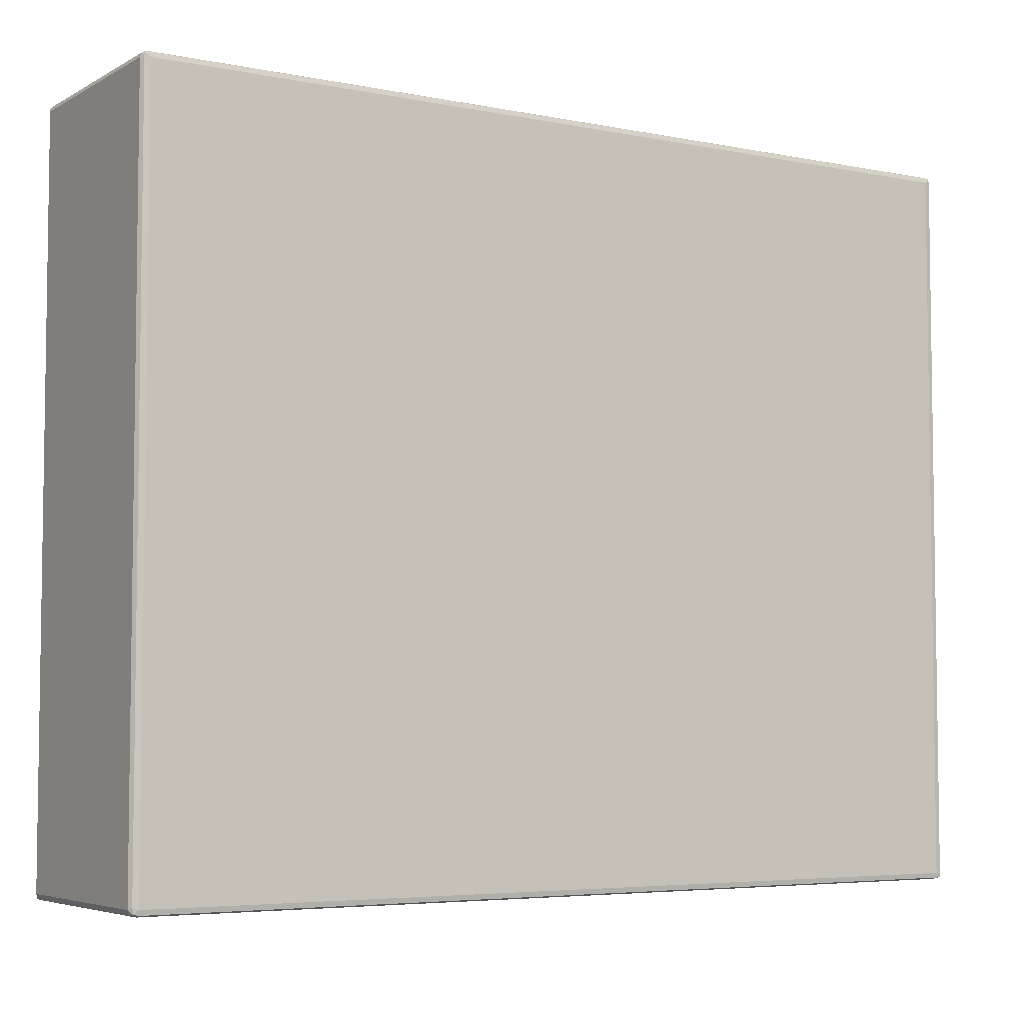
<metadata>
{"format":"obj","ext":"obj","renderer":"f3d","projection":"perspective","resolution":1024,"background":"white","views":[{"elev":-5.1,"azim":-122.1,"up":"+Y"}]}
</metadata>
<code>
v -99.05 560.6 0.2675
v -99.09 561.1 0.1779
v -99.17 560.9 0.609
v -99.09 560.5 0.8219
v -98.76 560.4 0.6078
v -98.6 560.5 0.1782
v -98.76 560.9 -0.0004974
v -82.51 560.4 0.6094
v -82.32 560.5 0.1782
v -82.54 560.9 -0.0004516
v -99.17 560.9 68.29
v -83.1 560.4 1.646
v -99.09 560.5 68.5
v -83.11 560.4 35.57
v -99.17 590 40.63
v -98.76 560.4 68.29
v -83.1 560.4 68.29
v -99.05 560.6 68.76
v -99.09 560.9 68.72
v -98.76 560.9 68.9
v -98.76 560.5 68.72
v -90.73 560.9 68.9
v -83.11 560.5 68.72
v -90.39 586.8 68.9
v -96.39 597.7 68.9
v -99.17 616.4 0.6094
v -98.76 616.4 -0.0004988
v -99.09 616.6 0.178
v -82.5 616.4 -0.0004775
v -99.09 616.8 0.2646
v -98.76 616.8 0.1779
v -98.76 616.9 0.6076
v -82.5 616.9 20.01
v -82.5 616.8 0.1779
v -82.5 616.9 0.6075
v -98.76 616.9 68.29
v -99.09 616.8 68.29
v -99.17 616.4 68.29
v -98.76 616.4 68.9
v -99.09 616.4 68.72
v -90.27 616.4 68.9
v -82.5 616.9 68.29
v -98.92 616.8 68.72
v -99.11 616.7 68.63
v -82.13 560.6 0.273
v -82.08 560.9 0.6187
v -82.18 560.9 0.1797
v -82.14 560.5 1.288
v -82.08 560.9 1.293
v -82.43 560.4 2.049
v -82.35 560.5 2.802
v -82 560.6 2.055
v -81.9 560.9 2.076
v -81.82 560.6 2.81
v -81.71 560.9 2.616
v -81.83 560.5 3.556
v -81.55 560.6 3.215
v -81.53 560.9 3.56
v -81.55 561 3.06
v -82.16 562.3 0.6081
v -82.22 562.3 0.1782
v -82.16 562.3 1.288
v -81.97 562.3 2.055
v -81.76 562.3 2.575
v -81.55 562.3 3.073
v -81.53 569.7 3.561
v -81.83 560.5 35.96
v -82.35 560.5 35.64
v -81.53 568.8 42.89
v -82.54 615 -0.0001666
v -81.53 579.7 3.558
v -81.53 575.4 16.78
v -81.53 588 3.56
v -81.53 570.5 31.53
v -81.53 578.1 31.43
v -81.53 576.6 31.43
v -81.53 575.9 32.95
v -81.53 575.8 32.19
v -81.53 576.6 32.19
v -81.43 576.7 32.94
v -81.31 576.8 33.7
v -81.3 576.8 34.56
v -81.53 580.4 31.43
v -81.53 581.1 32.19
v -81.53 588.4 36.29
v -81.53 578.9 31.43
v -81.45 577.4 32.25
v -81.24 577.5 33.01
v -81.45 578.1 32.25
v -81.43 578.1 32.94
v -81.1 577.6 33.76
v -81.03 577.5 34.48
v -81.12 578.1 33.58
v -81.53 578.9 32.19
v -81.45 578.9 33.01
v -81.45 579.6 32.25
v -81.34 579.6 33.01
v -81.21 578.7 33.88
v -81.18 579.8 33.76
v -81.25 578.9 34.72
v -81.25 579.6 34.47
v -81.53 581.9 32.94
v -81.45 580.4 32.25
v -81.32 580.3 32.95
v -81.34 581 33.01
v -81.12 580.2 33.58
v -81.12 580.9 33.88
v -81.43 581.8 33.7
v -81.03 581 34.73
v -81.31 581.7 34.45
v -81.53 582.6 33.7
v -81.53 582.6 34.45
v -80.82 578 34.08
v -80.74 578.1 34.55
v -81.02 578.3 33.95
v -80.99 580.1 34.15
v -80.7 580.4 34.82
v -80.81 580.4 34.27
v -80.85 580.4 33.97
v -81.53 582.6 38.97
v -81.55 560.6 68.22
v -81.53 561 57.41
v -82.35 560.5 67.61
v -81.83 560.5 68.29
v -83.11 560.9 68.9
v -81.53 561 68.22
v -82.43 560.4 68.29
v -82.36 560.9 68.83
v -82.43 560.5 68.69
v -81.9 560.9 68.8
v -81.68 560.6 68.59
v -81.83 561.5 68.77
v -81.63 560.8 68.62
v -81.55 561.3 68.59
v -81.53 575.9 36.72
v -81.53 575.8 38.22
v -81.29 576.8 36.65
v -81.53 575.8 37.46
v -81.34 576.8 37.42
v -81.53 577.4 39.72
v -81.45 576.7 38.18
v -81.53 578.1 39.72
v -81.53 573.7 68.23
v -81.01 577.5 35.58
v -81.05 577.5 36.66
v -81.06 577.7 37.36
v -81.23 578.9 35.82
v -81.23 579.6 35.61
v -81.27 578.9 36.91
v -81.27 579.6 36.66
v -81.3 578.9 37.56
v -81.21 579.8 37.39
v -81.34 577.5 38.18
v -81.45 577.5 38.93
v -81.23 578.3 38.18
v -81.1 578.3 37.61
v -81.36 578.2 38.9
v -81.34 578.9 38.18
v -81.45 578.9 38.93
v -81.45 579.6 38.18
v -81.53 579.6 38.97
v -81.53 578.9 39.72
v -81.53 579.6 39.72
v -81.01 581 35.71
v -81.3 581.7 35.39
v -81.05 581 36.91
v -81.29 581.6 37.41
v -81.19 581 37.56
v -81.53 582.6 38.22
v -81.42 580.4 38.22
v -81.1 580.4 37.61
v -81.45 580.4 38.93
v -81.23 581 38.18
v -81.45 581.1 38.93
v -81.53 580.4 39.72
v -81.53 581.9 39.73
v -81.42 581.8 38.22
v -81.53 581.9 38.97
v -80.68 578.1 35.24
v -80.69 578.1 36.25
v -80.79 578 37.11
v -80.97 578.4 34.99
v -80.96 578.4 35.96
v -81.03 578.4 37.02
v -80.95 580.1 35.61
v -80.67 580.4 35.87
v -81.01 580.1 36.63
v -80.72 580.4 36.54
v -81.14 580 37.02
v -80.78 580.4 36.99
v -81.53 580.7 58.53
v -81.53 588.2 68.22
v -85.02 577.9 68.9
v -81.55 592.6 68.59
v -82.35 615.8 68.83
v -81.53 596.2 3.57
v -82.16 615 0.6075
v -82.22 615 0.1782
v -82.16 615 1.288
v -81.53 603 5.055
v -81.55 616.3 3.073
v -81.53 603 11.09
v -81.53 596 15.97
v -81.97 615 2.054
v -81.53 616.3 3.564
v -81.53 603.7 5.057
v -81.44 603.8 5.81
v -81.53 603 6.564
v -81.53 603.7 7.318
v -81.44 603.8 6.564
v -81.53 604.6 11.09
v -81.53 604.5 5.057
v -81.35 604.6 5.81
v -81.53 605.7 5.055
v -81.2 605.3 5.992
v -81.33 604.5 6.467
v -81.35 604.6 7.221
v -81.13 605.2 6.37
v -81.13 605.5 7.099
v -81.25 606 5.802
v -81.23 607.2 5.79
v -81.53 604.5 8.071
v -81.53 605.2 8.825
v -81.43 605.2 7.974
v -81.53 606 8.815
v -81.3 606.1 7.841
v -81.04 606.3 7.181
v -81 607.1 7.196
v -80.99 605.7 6.345
v -80.82 605.8 6.671
v -80.75 606.1 6.613
v -80.88 605.5 6.65
v -80.68 606.7 6.605
v -80.93 607.2 6.299
v -81.76 615.8 2.57
v -81.53 608.1 5.063
v -81.26 608.2 5.802
v -81.53 609 5.057
v -81.3 608.9 5.802
v -81.53 609.8 5.057
v -81.29 609.6 5.995
v -81.29 608 7.877
v -81.02 608.5 7.181
v -81.53 609 11.09
v -81.3 609 7.877
v -81.18 609.2 7.278
v -81.53 609.8 8.817
v -81.41 609.8 7.974
v -81.2 609.7 7.249
v -81.53 610.5 5.81
v -81.32 609.9 6.718
v -81.42 610.4 6.564
v -81.42 610.4 7.318
v -81.53 611.3 6.563
v -81.53 610.5 8.071
v -81.53 610.5 8.825
v -81.53 611.3 8.071
v -80.65 607.4 6.602
v -80.68 608.1 6.607
v -81 608.5 6.318
v -80.76 608.7 6.619
v -80.96 609.3 6.458
v -81.18 609.2 6.181
v -80.95 609.2 6.747
v -81.53 598.3 22.16
v -81.53 603 17.86
v -81.53 604.5 14.85
v -81.53 603 19.38
v -81.53 597.7 31.43
v -81.53 599.2 31.43
v -81.53 600 32.19
v -81.53 597.7 37.46
v -81.53 597.7 32.19
v -81.53 597.7 32.94
v -81.53 597.7 35.61
v -81.53 600.7 32.94
v -81.45 598.5 32.25
v -81.34 598.5 33.01
v -81.45 599.2 32.25
v -81.32 599.1 32.95
v -81.18 598.6 33.76
v -81.25 598.4 34.87
v -81.12 599 33.58
v -81.34 599.9 33.01
v -81.12 599.8 33.88
v -81.43 600.6 33.7
v -81.03 599.8 34.73
v -81.31 600.5 34.45
v -80.98 599 34.15
v -80.74 599.3 34.56
v -80.81 599.3 34.28
v -80.85 599.3 33.97
v -81.53 603 11.84
v -81.53 603.7 11.09
v -81.44 603.8 11.88
v -81.53 603 12.59
v -81.53 603 13.35
v -81.36 603.9 12.58
v -81.44 603.8 13.29
v -81.53 606.2 14.85
v -81.35 604.6 11.92
v -81.31 605.5 11.93
v -81.25 604.6 12.53
v -81.35 604.6 13.33
v -81.05 605.4 12.63
v -81.06 605.5 13.25
v -81.29 608.1 11.93
v -81.04 606 12.5
v -81 607 12.49
v -81.44 604.6 14.05
v -81.35 605.3 14
v -81.53 605.2 14.85
v -81.31 606.1 13.98
v -81.04 606.3 13.39
v -81 607.1 13.4
v -80.85 605.6 12.92
v -80.7 606.7 12.93
v -81.53 603.7 17.11
v -81.53 603.7 17.87
v -81.44 603.8 18.62
v -81.44 603.8 19.37
v -81.53 606.2 20.88
v -81.53 604.5 17.12
v -81.43 604.5 17.96
v -81.3 605.3 18.09
v -81.25 604.6 18.71
v -81.43 604.5 19.37
v -81.11 605.3 18.83
v -81.13 605.5 19.44
v -81.29 608.2 18.08
v -81.04 606 18.74
v -81 607 18.71
v -81.44 604.6 20.13
v -81.53 604.5 20.88
v -81.35 605.3 20.13
v -81.53 605.2 20.88
v -81.31 606 20.11
v -81.04 606.3 19.62
v -81 607.1 19.63
v -80.8 605.8 19.27
v -80.88 605.5 19.27
v -80.7 606.7 19.28
v -81.03 608.2 12.5
v -81.31 608.9 11.92
v -81.53 609.8 11.09
v -81.42 609.7 11.88
v -81.08 608.8 12.5
v -81.21 609.6 12.67
v -81.29 608.8 13.99
v -81.02 608.5 13.39
v -81.53 609 17.12
v -81.53 608.3 17.12
v -81.08 609.1 13.39
v -81.53 610.5 14.84
v -81.31 609.7 14
v -81.2 609.7 13.41
v -81.53 611.3 14.85
v -81.53 611.3 12.59
v -81.42 610.4 12.63
v -81.32 610.4 13.33
v -81.53 611.3 13.35
v -81.42 610.4 14.05
v -81.53 611.3 14.1
v -81.53 616.3 18.4
v -80.68 607.4 12.93
v -80.72 608.2 12.95
v -80.84 609.1 12.91
v -81.03 608.2 18.74
v -81.41 609 17.96
v -81.53 609.8 17.87
v -81.18 608.9 18.65
v -81.21 609.6 18.85
v -81.29 608.8 20.12
v -81.02 608.5 19.62
v -81.53 610.5 20.88
v -81.08 609.1 19.62
v -81.31 609.7 20.13
v -81.31 609.8 19.5
v -81.53 610.5 18.62
v -81.42 610.4 19.37
v -81.53 611.3 19.38
v -81.42 610.4 20.13
v -81.53 611.3 20.88
v -80.68 607.4 19.28
v -80.71 608.1 19.29
v -80.77 608.7 19.28
v -80.95 609.2 19.18
v -81.53 601.5 33.7
v -81.53 601.5 34.45
v -81.53 607.2 44.71
v -81.53 609.3 34.13
v -81.53 616.3 29.61
v -82.08 616.4 0.6117
v -82.16 616.3 0.1825
v -82.12 615.8 1.288
v -81.95 615.8 2.055
v -82.08 616.4 1.288
v -82.14 616.8 0.3928
v -82.2 616.7 0.1333
v -82.5 616.9 2.692
v -82.01 616.4 2.048
v -81.82 616.4 2.564
v -82.14 616.8 1.791
v -81.94 616.8 2.711
v -81.97 616.8 3.554
v -81.7 616.7 3.001
v -81.7 616.7 19.31
v -81.97 616.8 19.89
v -81.53 597.7 38.22
v -81.24 598.5 35.94
v -81.27 598.5 36.66
v -81.21 598.6 37.39
v -81.01 599.9 35.71
v -81.3 600.5 35.39
v -81.05 599.8 36.91
v -81.29 600.5 37.37
v -81.11 599.8 37.52
v -81.45 598.5 38.18
v -81.53 599.2 39.72
v -81.34 599.1 38.18
v -81.02 599.2 37.57
v -81.45 599.2 38.93
v -81.23 599.9 38.18
v -81.36 599.9 38.9
v -81.34 600.5 38.18
v -81.45 600.6 38.93
v -81.53 600 39.72
v -81.53 600.7 39.72
v -80.95 599 35.61
v -80.68 599.3 35.13
v -80.67 599.3 35.86
v -81.01 599 36.63
v -80.72 599.3 36.52
v -81.14 598.8 37.02
v -80.78 599.3 36.99
v -81.53 598.1 68.22
v -81.53 605.4 53.05
v -81.53 601.5 38.22
v -81.53 601.5 38.97
v -81.53 601.5 39.72
v -81.53 606.8 68.23
v -81.53 616.3 68.23
v -83.11 616.4 68.9
v -81.83 615.8 68.77
v -81.55 616.2 68.59
v -81.7 616.7 68.54
v -81.97 616.8 68.25
v -82.68 616.8 68.72
v -82.43 616.4 68.86
v -81.9 616.4 68.8
v -82.04 616.7 68.65
f 1 3 2
f 1 4 3
f 1 5 4
f 1 6 5
f 1 7 6
f 1 2 7
f 6 8 5
f 6 9 8
f 6 7 9
f 9 7 10
f 8 12 5
f 4 13 3
f 4 5 13
f 3 11 15
f 13 11 3
f 13 5 16
f 5 12 16
f 16 12 14
f 16 14 17
f 18 20 19
f 18 21 20
f 13 19 11
f 13 18 19
f 13 21 18
f 13 16 21
f 21 23 20
f 16 23 21
f 16 17 23
f 23 22 20
f 20 22 24
f 24 25 20
f 2 3 28
f 2 28 7
f 28 27 7
f 28 3 26
f 3 15 26
f 30 32 31
f 28 26 30
f 28 31 27
f 28 30 31
f 31 32 34
f 27 34 29
f 27 31 34
f 34 32 35
f 32 33 35
f 30 36 32
f 32 36 33
f 30 37 36
f 26 37 30
f 19 20 39
f 11 38 15
f 19 39 40
f 11 19 40
f 11 40 38
f 20 25 39
f 25 24 39
f 24 41 39
f 26 38 37
f 15 38 26
f 37 43 36
f 37 44 43
f 40 43 44
f 40 39 43
f 38 44 37
f 38 40 44
f 39 41 43
f 45 47 46
f 9 45 8
f 9 47 45
f 9 10 47
f 45 49 48
f 45 46 49
f 8 45 48
f 12 8 50
f 12 50 51
f 48 53 52
f 48 49 53
f 8 52 50
f 8 48 52
f 52 55 54
f 52 53 55
f 50 54 51
f 50 52 54
f 51 54 56
f 57 59 58
f 54 57 56
f 54 59 57
f 54 55 59
f 47 60 46
f 47 61 60
f 10 61 47
f 46 62 49
f 46 60 62
f 49 63 53
f 49 62 63
f 53 64 55
f 53 63 64
f 59 65 58
f 55 65 59
f 55 64 65
f 65 66 58
f 12 51 14
f 51 56 67
f 56 57 67
f 14 51 68
f 51 67 68
f 10 70 61
f 65 71 66
f 71 72 66
f 7 29 10
f 10 29 70
f 65 73 71
f 66 72 74
f 58 66 74
f 58 74 69
f 72 75 76
f 72 76 74
f 74 76 78
f 74 78 77
f 78 76 79
f 78 80 77
f 78 79 80
f 77 80 81
f 77 81 82
f 72 71 75
f 71 84 83
f 71 73 84
f 75 71 86
f 71 83 86
f 76 87 79
f 76 75 87
f 79 88 80
f 79 87 88
f 75 89 87
f 87 90 88
f 87 89 90
f 80 91 81
f 80 88 91
f 81 92 82
f 81 91 92
f 88 93 91
f 88 90 93
f 75 94 89
f 75 86 94
f 89 95 90
f 89 94 95
f 86 96 94
f 94 97 95
f 94 96 97
f 90 98 93
f 90 95 98
f 95 99 98
f 95 97 99
f 98 101 100
f 98 99 101
f 86 103 96
f 86 83 103
f 96 104 97
f 96 103 104
f 83 84 103
f 103 105 104
f 103 84 105
f 97 106 99
f 97 104 106
f 104 107 106
f 104 105 107
f 84 102 105
f 105 108 107
f 105 102 108
f 107 110 109
f 107 108 110
f 102 111 108
f 108 112 110
f 108 111 112
f 91 114 92
f 91 113 114
f 91 93 113
f 113 115 114
f 98 100 115
f 93 115 113
f 93 98 115
f 116 118 117
f 99 116 101
f 99 118 116
f 99 106 118
f 107 118 119
f 107 109 118
f 106 119 118
f 106 107 119
f 84 73 120
f 84 120 102
f 102 120 111
f 120 73 85
f 57 58 121
f 67 57 121
f 58 69 122
f 14 68 123
f 68 124 123
f 68 67 124
f 67 121 124
f 121 58 122
f 14 123 17
f 23 125 22
f 121 122 126
f 17 123 127
f 23 128 125
f 23 129 128
f 17 129 23
f 17 127 129
f 123 124 127
f 129 130 128
f 129 131 130
f 127 131 129
f 127 124 131
f 128 130 132
f 121 133 131
f 121 126 133
f 131 133 130
f 124 121 131
f 126 134 133
f 130 134 132
f 130 133 134
f 74 77 135
f 77 137 135
f 77 82 137
f 135 138 136
f 135 139 138
f 135 137 139
f 135 136 74
f 138 141 136
f 138 139 141
f 136 141 140
f 136 140 74
f 74 140 142
f 74 142 143
f 69 74 143
f 82 92 144
f 82 144 137
f 137 144 145
f 137 146 139
f 137 145 146
f 100 148 147
f 100 101 148
f 147 150 149
f 147 148 150
f 149 152 151
f 149 150 152
f 139 153 141
f 139 146 153
f 141 154 140
f 141 153 154
f 146 155 153
f 146 156 155
f 153 157 154
f 153 155 157
f 154 142 140
f 154 157 142
f 156 158 155
f 156 151 158
f 155 159 157
f 155 158 159
f 151 160 158
f 151 152 160
f 158 161 159
f 158 160 161
f 157 162 142
f 157 159 162
f 159 163 162
f 159 161 163
f 109 165 164
f 109 110 165
f 110 112 165
f 164 167 166
f 164 165 167
f 166 167 168
f 165 112 167
f 167 112 169
f 152 170 160
f 152 171 170
f 160 172 161
f 160 170 172
f 171 173 170
f 171 168 173
f 170 174 172
f 170 173 174
f 161 175 163
f 161 172 175
f 172 176 175
f 172 174 176
f 168 177 173
f 168 167 177
f 173 178 174
f 173 177 178
f 167 169 177
f 177 120 178
f 177 169 120
f 174 178 176
f 178 120 176
f 92 179 144
f 92 114 179
f 144 179 180
f 144 181 145
f 144 180 181
f 146 181 156
f 145 181 146
f 114 182 179
f 114 115 182
f 100 182 115
f 100 147 182
f 179 183 180
f 179 182 183
f 147 183 182
f 147 149 183
f 180 184 181
f 180 183 184
f 149 184 183
f 149 151 184
f 156 184 151
f 156 181 184
f 116 117 185
f 101 185 148
f 101 116 185
f 185 117 186
f 109 117 118
f 109 164 117
f 164 186 117
f 185 188 187
f 185 186 188
f 148 187 150
f 148 185 187
f 187 190 189
f 187 188 190
f 152 190 171
f 152 189 190
f 150 189 152
f 150 187 189
f 164 188 186
f 164 166 188
f 166 190 188
f 166 168 190
f 171 190 168
f 163 175 162
f 175 176 191
f 162 175 191
f 112 111 120
f 112 120 169
f 120 85 176
f 176 85 191
f 142 162 191
f 85 192 191
f 22 125 24
f 24 125 193
f 122 69 126
f 126 69 143
f 126 143 134
f 143 194 134
f 132 134 194
f 142 191 143
f 143 191 192
f 125 128 195
f 128 132 195
f 143 192 194
f 7 27 29
f 65 196 73
f 61 197 60
f 61 198 197
f 70 198 61
f 60 197 62
f 197 199 62
f 62 199 63
f 65 201 196
f 64 201 65
f 196 202 203
f 196 200 202
f 199 204 63
f 63 204 64
f 201 205 196
f 196 205 200
f 205 206 200
f 200 206 207
f 200 208 209
f 200 210 208
f 200 207 210
f 208 210 209
f 200 209 202
f 205 212 206
f 206 213 207
f 206 212 213
f 205 214 212
f 212 215 213
f 212 214 215
f 207 216 210
f 207 213 216
f 210 217 209
f 210 216 217
f 213 218 216
f 213 215 218
f 216 219 217
f 216 218 219
f 214 220 215
f 214 221 220
f 209 217 222
f 209 223 202
f 209 222 223
f 217 224 222
f 217 219 224
f 222 224 223
f 223 225 202
f 202 225 211
f 219 226 224
f 219 227 226
f 224 225 223
f 224 226 225
f 227 228 226
f 229 231 230
f 215 230 218
f 215 229 230
f 215 220 229
f 219 230 227
f 219 232 230
f 218 232 219
f 218 230 232
f 229 233 231
f 229 234 233
f 220 234 229
f 220 221 234
f 231 233 230
f 227 233 228
f 227 230 233
f 204 235 64
f 64 235 201
f 205 236 214
f 214 236 221
f 236 237 221
f 236 239 237
f 236 238 239
f 236 240 238
f 236 205 240
f 238 241 239
f 238 240 241
f 228 242 226
f 226 242 225
f 228 243 242
f 243 245 242
f 243 246 245
f 242 247 225
f 242 245 247
f 246 248 245
f 246 249 248
f 245 248 247
f 225 247 244
f 205 250 240
f 240 250 241
f 241 252 251
f 241 250 252
f 251 253 249
f 251 252 253
f 250 254 252
f 252 254 253
f 250 205 254
f 249 255 248
f 249 253 255
f 248 256 247
f 248 255 256
f 253 257 255
f 253 254 257
f 255 257 256
f 254 205 257
f 234 258 233
f 228 233 258
f 234 259 258
f 234 260 259
f 221 260 234
f 221 237 260
f 228 259 243
f 228 258 259
f 260 261 259
f 237 239 260
f 243 261 246
f 243 259 261
f 260 262 261
f 260 263 262
f 241 262 263
f 241 251 262
f 239 263 260
f 239 241 263
f 261 262 264
f 251 264 262
f 251 249 264
f 246 264 249
f 246 261 264
f 73 196 203
f 202 267 203
f 203 266 265
f 266 268 265
f 73 203 85
f 203 265 269
f 265 270 269
f 265 271 270
f 203 269 272
f 272 269 273
f 272 273 274
f 272 274 275
f 269 277 273
f 273 278 274
f 273 277 278
f 269 279 277
f 269 270 279
f 277 280 278
f 277 279 280
f 274 278 281
f 274 282 275
f 274 281 282
f 278 283 281
f 278 280 283
f 270 271 279
f 279 284 280
f 279 271 284
f 271 276 284
f 280 285 283
f 280 284 285
f 284 286 285
f 284 276 286
f 285 288 287
f 285 286 288
f 289 291 290
f 281 289 282
f 281 291 289
f 281 283 291
f 285 291 292
f 285 287 291
f 283 292 291
f 283 285 292
f 202 293 267
f 202 211 294
f 202 295 293
f 202 294 295
f 293 297 267
f 293 296 297
f 293 298 296
f 293 295 298
f 296 299 297
f 296 298 299
f 267 300 203
f 203 300 266
f 294 301 295
f 294 211 301
f 211 302 301
f 295 303 298
f 295 301 303
f 298 304 299
f 298 303 304
f 301 305 303
f 301 302 305
f 303 306 304
f 303 305 306
f 211 307 302
f 302 308 305
f 302 309 308
f 302 307 309
f 299 310 297
f 299 304 310
f 297 310 267
f 304 311 310
f 304 306 311
f 310 312 267
f 310 311 312
f 267 312 300
f 306 313 311
f 306 314 313
f 311 300 312
f 311 313 300
f 314 315 313
f 306 316 314
f 305 316 306
f 305 308 316
f 314 317 315
f 314 316 317
f 308 317 316
f 308 309 317
f 318 319 266
f 266 319 320
f 266 321 268
f 266 320 321
f 268 322 265
f 266 323 318
f 266 300 323
f 318 324 319
f 318 323 324
f 323 325 324
f 319 326 320
f 319 324 326
f 320 327 321
f 320 326 327
f 324 328 326
f 324 325 328
f 326 329 327
f 326 328 329
f 323 330 325
f 325 331 328
f 325 332 331
f 325 330 332
f 321 333 268
f 321 327 333
f 268 333 334
f 327 335 333
f 327 329 335
f 333 336 334
f 333 335 336
f 268 334 322
f 334 336 322
f 329 337 335
f 329 338 337
f 335 322 336
f 335 337 322
f 338 339 337
f 329 340 338
f 329 341 340
f 328 341 329
f 328 340 341
f 328 331 340
f 338 342 339
f 338 340 342
f 331 342 340
f 331 332 342
f 225 244 211
f 211 244 307
f 307 343 309
f 244 344 307
f 244 247 345
f 244 346 344
f 244 345 346
f 307 347 343
f 307 344 347
f 344 348 347
f 344 346 348
f 315 349 313
f 313 349 300
f 315 350 349
f 300 351 352
f 350 353 349
f 349 354 300
f 353 355 349
f 353 356 355
f 349 355 354
f 300 357 351
f 300 354 357
f 345 358 346
f 345 247 358
f 346 359 348
f 346 358 359
f 348 360 356
f 348 359 360
f 359 361 360
f 359 358 361
f 356 362 355
f 356 360 362
f 355 362 354
f 360 363 362
f 360 361 363
f 362 357 354
f 362 363 357
f 361 364 363
f 363 364 357
f 315 317 365
f 309 365 317
f 315 366 350
f 315 365 366
f 309 366 365
f 309 343 366
f 350 366 353
f 343 367 366
f 343 347 367
f 348 356 367
f 353 367 356
f 353 366 367
f 347 348 367
f 300 352 323
f 323 352 330
f 330 368 332
f 352 369 330
f 352 351 369
f 351 370 369
f 330 371 368
f 330 369 371
f 369 372 371
f 369 370 372
f 339 373 337
f 337 373 322
f 339 374 373
f 373 375 322
f 374 376 373
f 376 377 373
f 376 378 377
f 373 377 375
f 370 379 372
f 370 351 379
f 372 380 378
f 372 379 380
f 379 381 380
f 357 379 351
f 378 382 377
f 378 380 382
f 377 382 375
f 380 381 382
f 382 383 375
f 382 381 383
f 375 364 322
f 339 342 384
f 332 384 342
f 339 385 374
f 339 384 385
f 332 385 384
f 332 368 385
f 374 386 376
f 374 385 386
f 368 386 385
f 368 371 386
f 372 378 387
f 376 387 378
f 376 386 387
f 371 387 386
f 371 372 387
f 265 276 271
f 265 322 276
f 276 388 286
f 286 389 288
f 286 388 389
f 276 389 388
f 276 322 389
f 322 364 391
f 322 391 390
f 198 393 197
f 198 394 393
f 70 394 198
f 70 29 394
f 197 395 199
f 197 393 395
f 199 396 204
f 199 395 396
f 204 396 235
f 393 397 395
f 394 398 393
f 394 399 398
f 34 398 399
f 34 35 398
f 29 399 394
f 29 34 399
f 393 398 397
f 33 400 35
f 395 401 396
f 395 397 401
f 396 402 235
f 396 401 402
f 397 403 401
f 397 398 403
f 35 403 398
f 35 400 403
f 401 404 402
f 401 403 404
f 400 404 403
f 400 405 404
f 235 402 201
f 201 406 205
f 404 405 406
f 402 406 201
f 402 404 406
f 257 205 256
f 256 205 247
f 247 205 358
f 358 205 361
f 205 364 361
f 205 406 407
f 405 407 406
f 400 408 405
f 205 407 364
f 405 408 407
f 400 33 408
f 357 364 379
f 379 364 381
f 381 364 383
f 383 364 375
f 364 392 391
f 364 407 392
f 33 42 408
f 275 282 410
f 275 410 411
f 275 412 272
f 275 411 412
f 287 414 413
f 287 288 414
f 413 416 415
f 413 414 416
f 415 416 417
f 272 418 409
f 272 412 418
f 409 418 419
f 412 420 418
f 412 421 420
f 418 422 419
f 418 420 422
f 421 423 420
f 421 417 423
f 420 424 422
f 420 423 424
f 417 425 423
f 417 416 425
f 423 426 424
f 423 425 426
f 422 427 419
f 422 424 427
f 424 428 427
f 424 426 428
f 289 430 429
f 289 290 430
f 282 289 429
f 429 430 431
f 282 429 410
f 429 433 432
f 429 431 433
f 410 432 411
f 410 429 432
f 432 435 434
f 432 433 435
f 412 435 421
f 412 434 435
f 411 434 412
f 411 432 434
f 290 291 430
f 287 430 291
f 287 413 430
f 413 431 430
f 413 433 431
f 413 415 433
f 415 435 433
f 415 417 435
f 421 435 417
f 419 427 436
f 427 390 436
f 203 272 436
f 272 409 436
f 85 203 436
f 409 419 436
f 288 389 414
f 414 389 416
f 416 389 438
f 416 438 425
f 425 439 426
f 425 438 439
f 426 440 428
f 426 439 440
f 428 440 427
f 439 438 440
f 389 322 438
f 440 438 390
f 438 322 390
f 427 440 390
f 391 392 390
f 436 390 437
f 437 390 441
f 85 436 192
f 193 125 443
f 125 195 443
f 192 436 194
f 195 132 444
f 132 194 444
f 24 193 41
f 41 193 443
f 437 441 436
f 436 441 194
f 390 442 441
f 441 442 194
f 442 445 194
f 444 194 445
f 392 407 446
f 408 446 407
f 392 442 390
f 42 447 408
f 408 447 446
f 392 446 442
f 33 36 42
f 36 43 42
f 41 443 43
f 42 43 448
f 443 448 43
f 443 195 449
f 443 449 448
f 195 450 449
f 195 444 450
f 42 451 447
f 42 448 451
f 449 451 448
f 449 450 451
f 444 445 450
f 442 446 445
f 447 451 446
f 450 446 451
f 450 445 446

</code>
